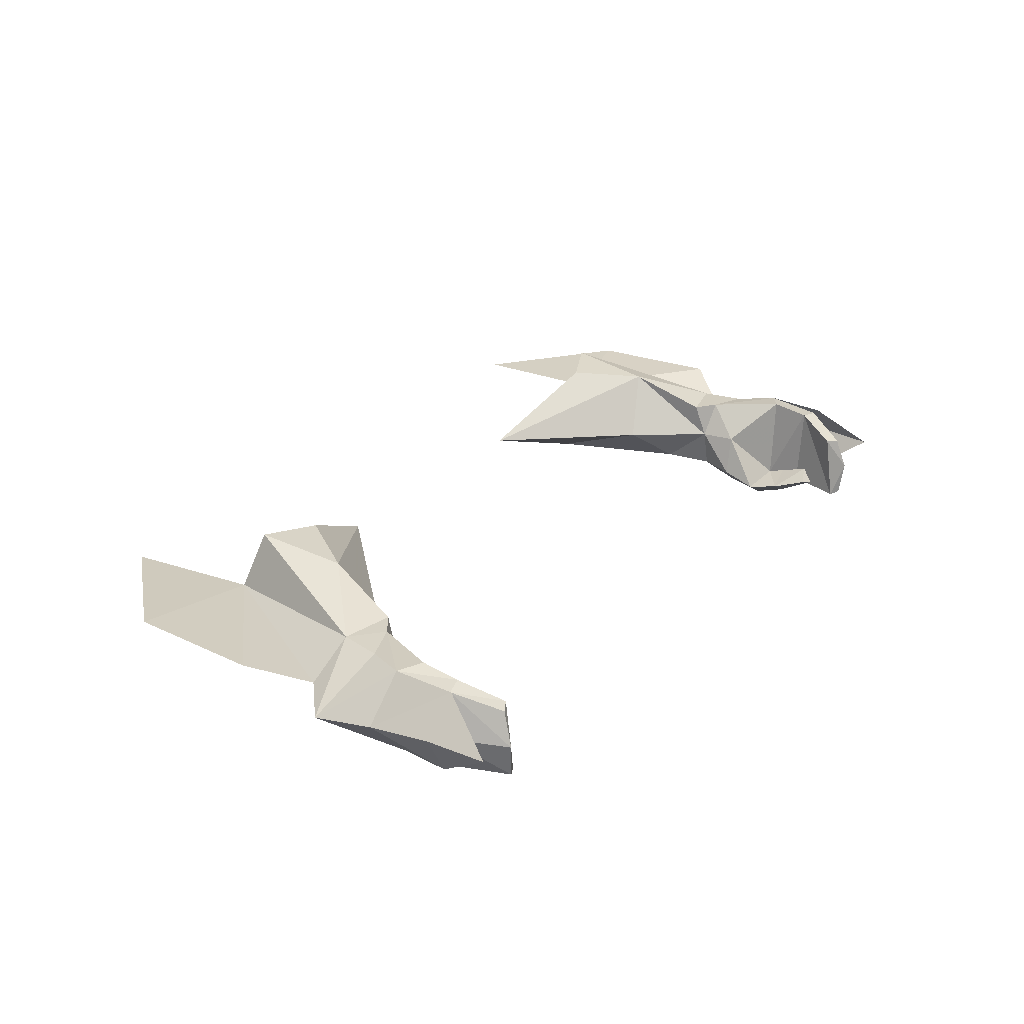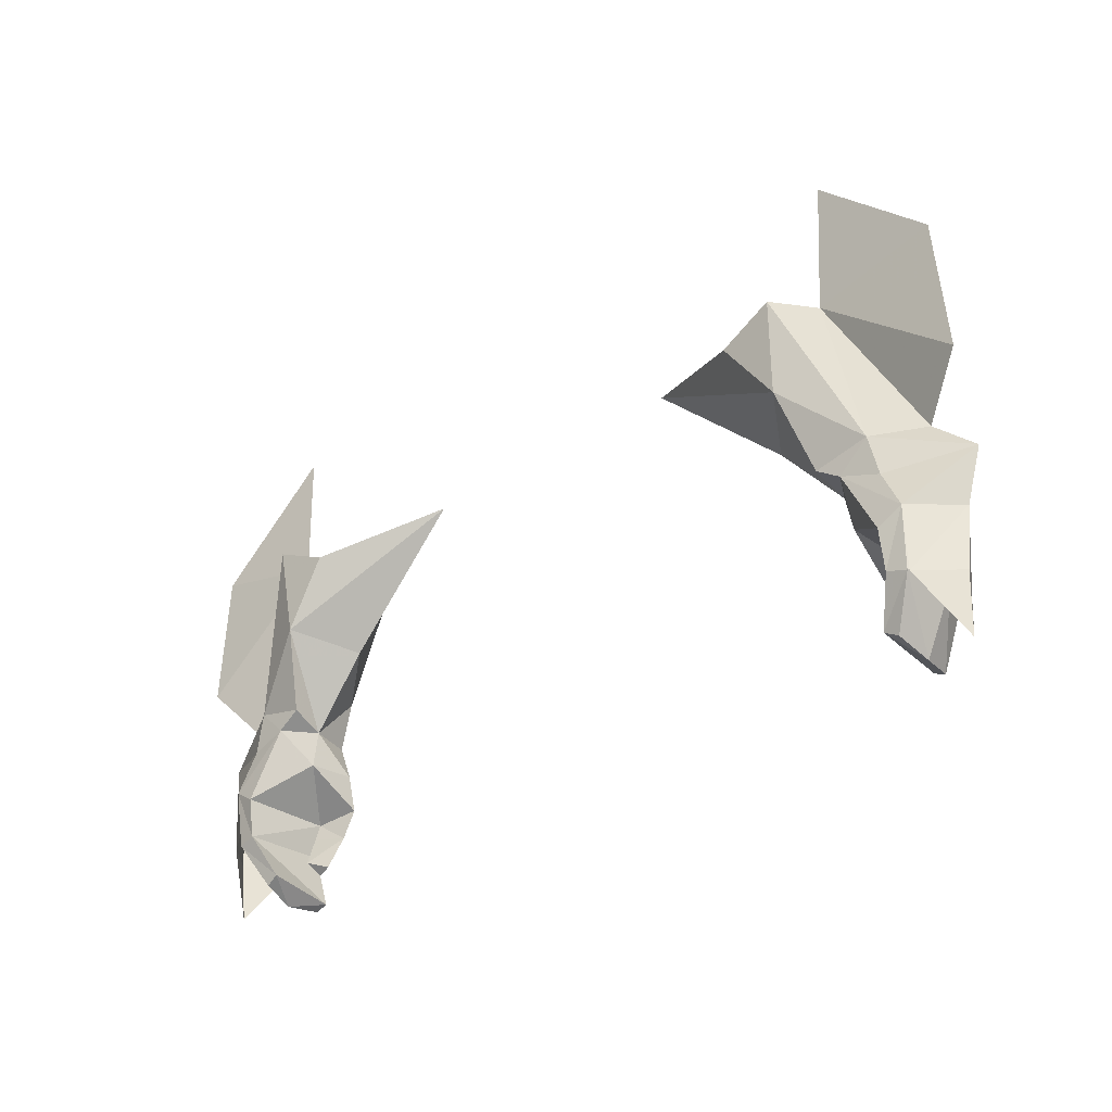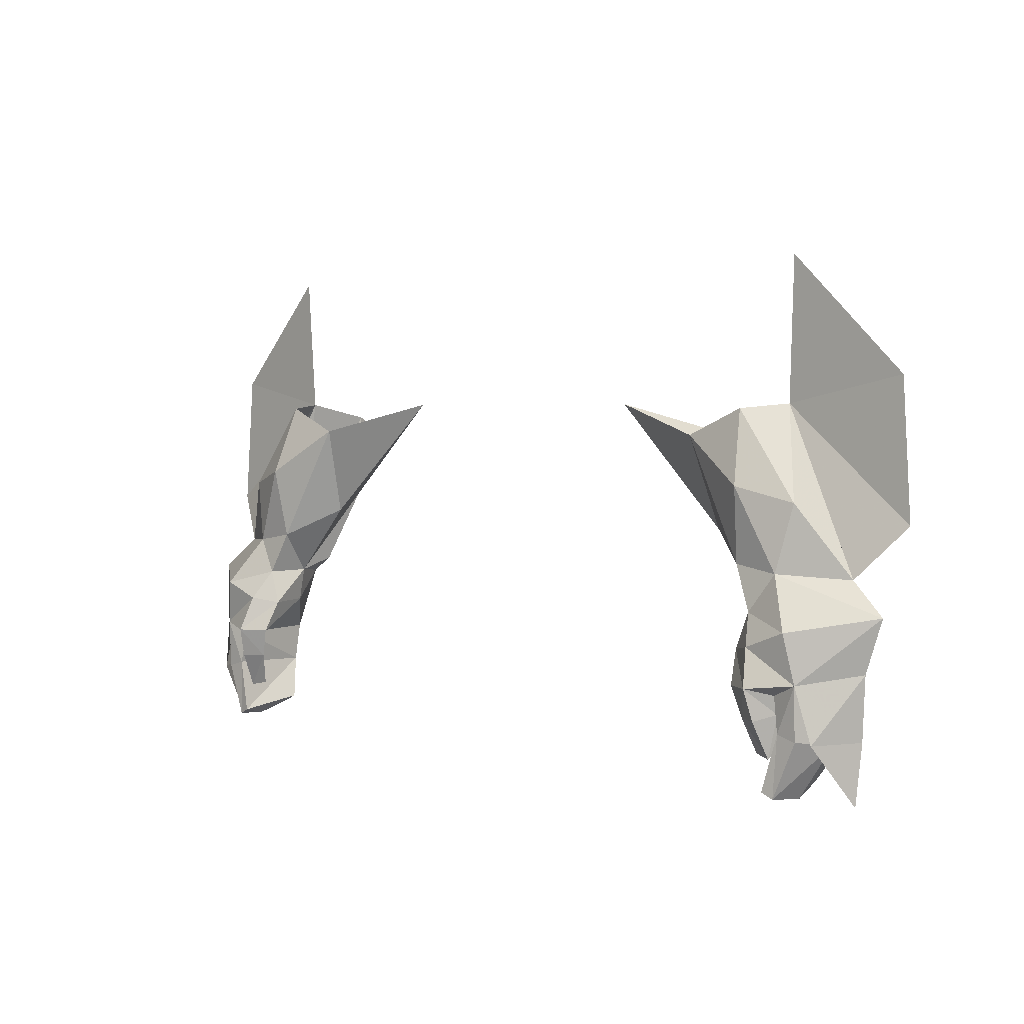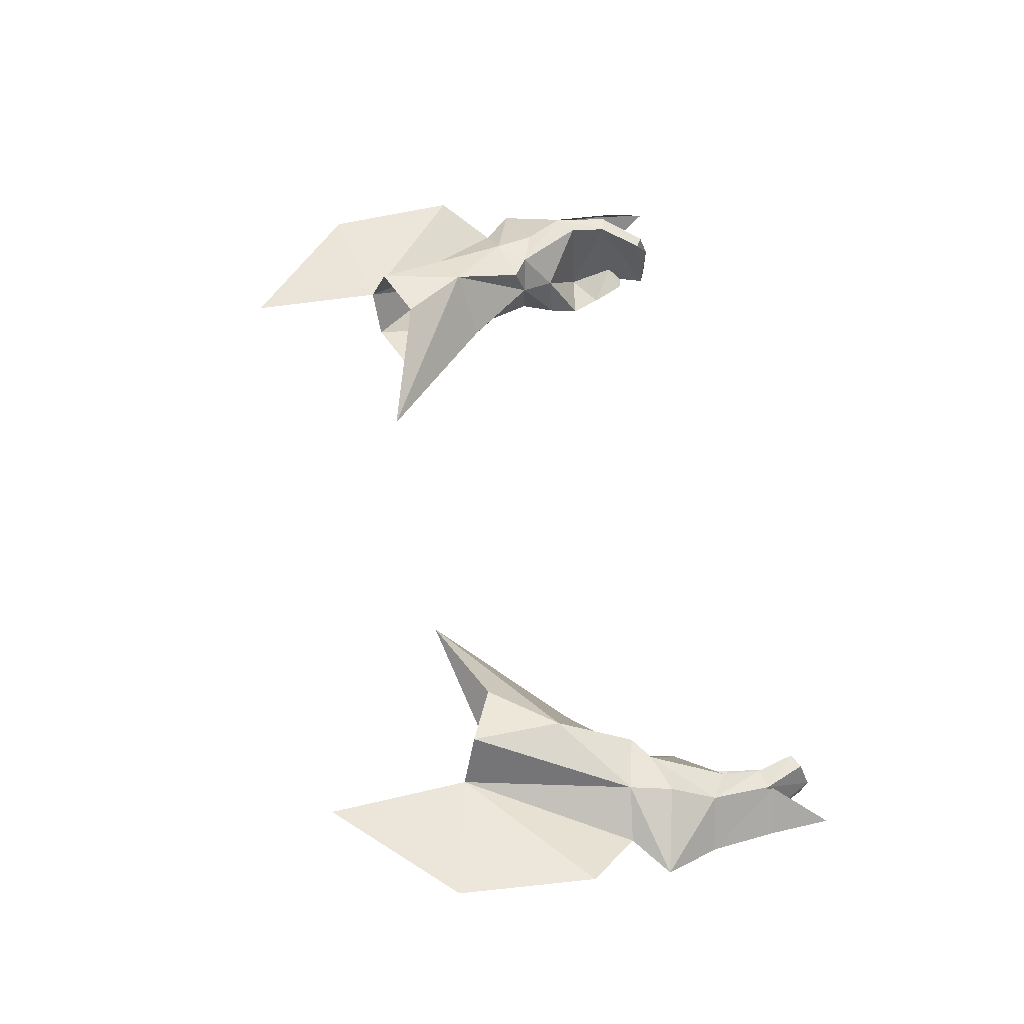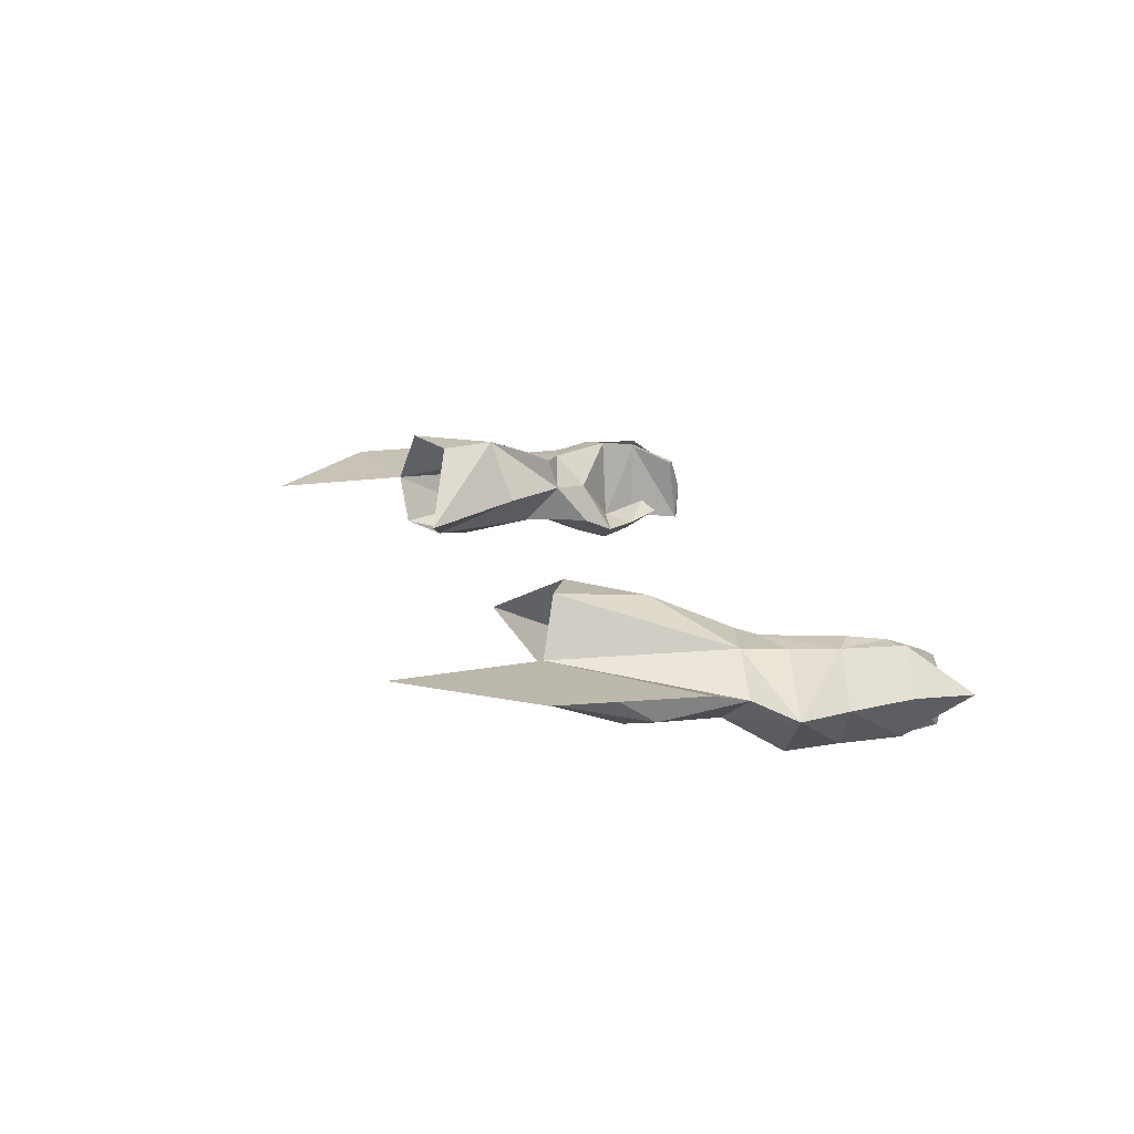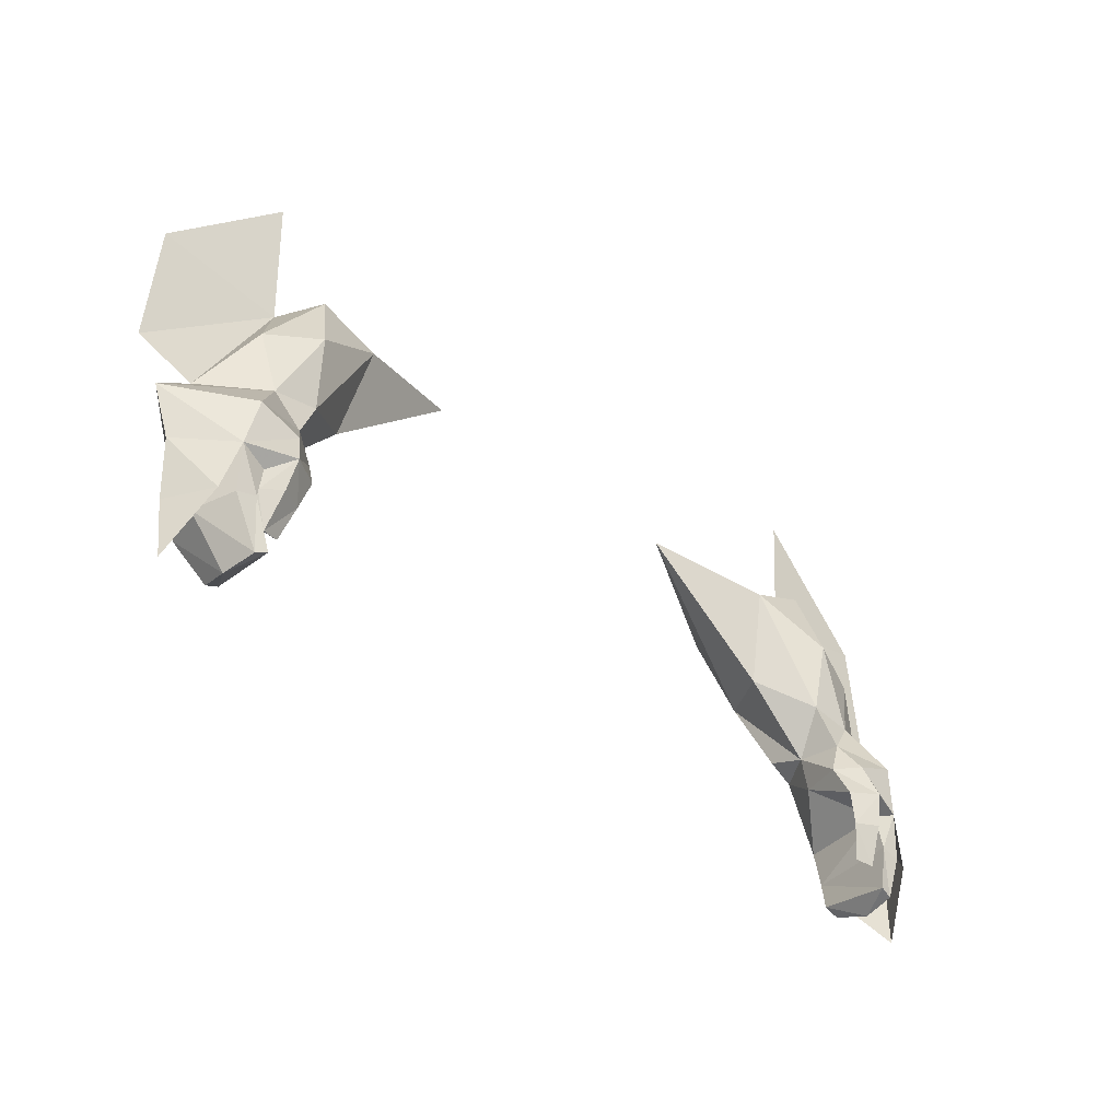
<metadata>
{"format":"obj","ext":"obj","renderer":"f3d","projection":"perspective","resolution":1024,"background":"white","views":[{"elev":25.7,"azim":123.1,"up":"+Y"},{"elev":-32.2,"azim":-138.5,"up":"+Z"},{"elev":2.9,"azim":43.2,"up":"+Z"},{"elev":56.2,"azim":79.4,"up":"+Y"},{"elev":16.8,"azim":74.8,"up":"+Y"},{"elev":-40.3,"azim":-42.6,"up":"+Z"}]}
</metadata>
<code>
g robber_glove_male_37040
v 17.84 1.398 48.73
v 20.61 0.3614 48
v 19.14 1.764 50.63
v 16.85 1.758 51.02
v 22.32 3.724 50.4
v 24.3 3.248 48.74
v 19.95 5.385 50.07
v 17.39 3.573 48.78
v 17.19 5.457 49.41
v 18.41 5.422 48.58
v 20.43 5.31 47.87
v 20.22 5.636 44.96
v 17.72 3.527 46.96
v 18.41 5.422 48.58
v 21.45 5.496 45.73
v 21.45 5.496 45.73
v 23.42 3.164 45.99
v 21.09 0.6716 45.49
v 18.81 -0.308 45.25
v 21.09 0.6716 45.49
v 18.44 0.3792 47.16
v 18.44 0.3792 47.16
v 17.19 1.302 46.9
v 17.19 1.302 46.9
v 17.39 3.573 48.78
v 19.75 0.9208 44.88
v 17.46 0.5476 45.22
v 17.19 1.302 46.9
v 17.46 0.5476 45.22
v 19.75 1.209 43.93
v 19.03 0.1444 43.63
v 19.75 0.9208 44.88
v 19.75 1.209 43.93
v 17.95 0.7758 43.65
v 18.44 1.336 41.91
v 19.74 1.712 42.4
v 19.31 1.061 41.73
v 19.31 1.061 41.73
v 19.74 1.712 42.4
v 21.22 5.174 42.65
v 20.23 5.298 42.89
v 23.42 3.164 45.99
v 21.88 2.89 42.58
v 19.91 4.189 40.32
v 19.21 4.287 40.7
v 20.19 2.429 39.75
v 20.05 0.7648 43.07
v 21.06 0.7725 42.76
v 19.9 0.62 39.92
v 19.3 0.5472 40.22
v 19.3 0.5472 40.22
v 20.05 0.7648 43.07
v 20.19 2.429 39.75
v 19.91 4.189 40.32
v 19.9 0.62 39.92
v 17.95 0.7758 43.65
v 18.44 1.336 41.91
v 14.22 3.774 52.54
v 16.85 1.758 51.02
v 13.53 2.252 57.29
v 7.561 4.28 58.86
v 12.53 4.36 56.36
v 13.85 7.468 56.83
v 17.39 3.573 48.78
v 16.27 7.118 53.37
v 17.74 4.87 58.87
v 16.68 7.718 58.11
v 18.09 4.699 66.24
v 24.12 5.111 60.25
v 21.82 1.008 42.66
v 23.15 3.355 42.71
v 22.91 3.165 39.56
v 21.41 5.336 42.45
v 24.63 5.038 53.03
v 19.95 2.162 54.07
v 17.16 1.123 54.85
v 16.59 2.315 58.64
v -17.97 1.398 48.73
v -19.27 1.764 50.63
v -20.74 0.3613 48
v -16.98 1.758 51.02
v -22.45 3.724 50.4
v -20.08 5.385 50.07
v -24.43 3.248 48.74
v -17.51 3.573 48.78
v -17.32 5.457 49.41
v -18.54 5.422 48.58
v -20.55 5.31 47.87
v -20.35 5.636 44.96
v -18.54 5.422 48.58
v -17.85 3.527 46.96
v -21.58 5.495 45.73
v -21.58 5.495 45.73
v -23.55 3.164 45.99
v -21.21 0.6716 45.49
v -18.94 -0.308 45.25
v -18.57 0.3792 47.16
v -21.21 0.6716 45.49
v -18.57 0.3792 47.16
v -17.32 1.302 46.9
v -17.51 3.573 48.78
v -17.32 1.302 46.9
v -19.88 0.9207 44.88
v -17.59 0.5476 45.22
v -17.32 1.302 46.9
v -17.59 0.5476 45.22
v -19.88 1.209 43.93
v -19.16 0.1444 43.63
v -19.88 0.9207 44.88
v -18.07 0.7757 43.65
v -19.88 1.209 43.93
v -18.57 1.336 41.91
v -19.44 1.061 41.73
v -19.86 1.712 42.4
v -19.44 1.061 41.73
v -19.86 1.712 42.4
v -20.35 5.298 42.89
v -21.35 5.174 42.65
v -23.55 3.164 45.99
v -22 2.89 42.58
v -19.34 4.287 40.7
v -20.04 4.189 40.32
v -20.32 2.429 39.75
v -20.17 0.7648 43.07
v -21.19 0.7724 42.76
v -20.03 0.62 39.92
v -19.42 0.5472 40.22
v -19.42 0.5472 40.22
v -20.17 0.7648 43.07
v -20.32 2.429 39.75
v -20.04 4.189 40.32
v -20.03 0.62 39.92
v -18.07 0.7757 43.65
v -18.57 1.336 41.91
v -14.35 3.774 52.54
v -13.65 2.252 57.29
v -16.98 1.758 51.02
v -7.689 4.28 58.86
v -12.66 4.36 56.36
v -13.98 7.468 56.83
v -17.51 3.573 48.78
v -16.4 7.118 53.37
v -17.87 4.87 58.87
v -16.81 7.718 58.11
v -18.22 4.699 66.24
v -24.25 5.111 60.25
v -21.95 1.008 42.66
v -23.28 3.355 42.71
v -23.04 3.165 39.56
v -21.54 5.336 42.45
v -24.76 5.038 53.03
v -20.08 2.162 54.07
v -17.29 1.123 54.85
v -16.72 2.315 58.64
f 1 2 3
f 3 4 1
f 5 6 7
f 8 1 4
f 3 2 6
f 9 10 8
f 10 9 7
f 7 11 10
f 12 13 14
f 15 12 14
f 10 11 16
f 17 6 18
f 19 20 21
f 22 2 1
f 22 1 23
f 23 1 8
f 13 24 25
f 26 20 19
f 24 13 27
f 19 21 28
f 28 29 19
f 30 26 19
f 19 31 30
f 32 33 34
f 34 27 32
f 35 36 37
f 38 39 30
f 30 31 38
f 34 33 36
f 36 35 34
f 15 40 41
f 41 12 15
f 6 16 11
f 40 15 42
f 42 43 40
f 40 44 45
f 45 41 40
f 46 44 40
f 40 43 46
f 13 12 32
f 47 48 20
f 20 26 47
f 49 48 47
f 47 50 49
f 43 48 49
f 49 46 43
f 51 52 41
f 41 45 51
f 20 48 43
f 43 42 20
f 41 52 32
f 32 12 41
f 27 13 32
f 53 51 45
f 45 54 53
f 25 14 13
f 51 53 55
f 56 57 38
f 38 31 56
f 56 31 19
f 19 29 56
f 18 2 22
f 58 59 60
f 60 61 58
f 60 62 61
f 61 62 63
f 64 58 65
f 65 9 64
f 66 5 7
f 7 67 66
f 7 6 11
f 17 16 6
f 3 6 5
f 68 66 69
f 18 6 2
f 70 71 17
f 17 18 70
f 70 72 71
f 73 17 71
f 17 73 16
f 73 71 72
f 58 64 4
f 66 5 74
f 75 76 3
f 3 5 75
f 66 77 75
f 75 5 66
f 75 77 76
f 76 60 59
f 59 3 76
f 77 60 76
f 58 61 65
f 63 67 65
f 7 65 67
f 9 65 7
f 61 63 65
f 69 66 74
f 78 79 80
f 79 78 81
f 82 83 84
f 85 81 78
f 79 84 80
f 86 85 87
f 87 83 86
f 83 87 88
f 89 90 91
f 92 90 89
f 87 93 88
f 94 95 84
f 96 97 98
f 99 78 80
f 99 100 78
f 100 85 78
f 91 101 102
f 103 96 98
f 102 104 91
f 96 105 97
f 105 96 106
f 107 96 103
f 96 107 108
f 109 110 111
f 110 109 104
f 112 113 114
f 115 107 116
f 107 115 108
f 110 114 111
f 114 110 112
f 92 117 118
f 117 92 89
f 84 88 93
f 118 119 92
f 119 118 120
f 118 121 122
f 121 118 117
f 123 118 122
f 118 123 120
f 91 109 89
f 124 98 125
f 98 124 103
f 126 124 125
f 124 126 127
f 120 126 125
f 126 120 123
f 128 117 129
f 117 128 121
f 98 120 125
f 120 98 119
f 117 109 129
f 109 117 89
f 104 109 91
f 130 121 128
f 121 130 131
f 101 91 90
f 128 132 130
f 133 115 134
f 115 133 108
f 133 96 108
f 96 133 106
f 95 99 80
f 135 136 137
f 136 135 138
f 136 138 139
f 138 140 139
f 141 142 135
f 142 141 86
f 143 83 82
f 83 143 144
f 83 88 84
f 94 84 93
f 79 82 84
f 145 146 143
f 95 80 84
f 147 94 148
f 94 147 95
f 147 148 149
f 150 148 94
f 94 93 150
f 150 149 148
f 135 81 141
f 143 151 82
f 152 79 153
f 79 152 82
f 143 152 154
f 152 143 82
f 152 153 154
f 153 137 136
f 137 153 79
f 154 153 136
f 135 142 138
f 140 142 144
f 83 144 142
f 86 83 142
f 138 142 140
f 146 151 143

</code>
